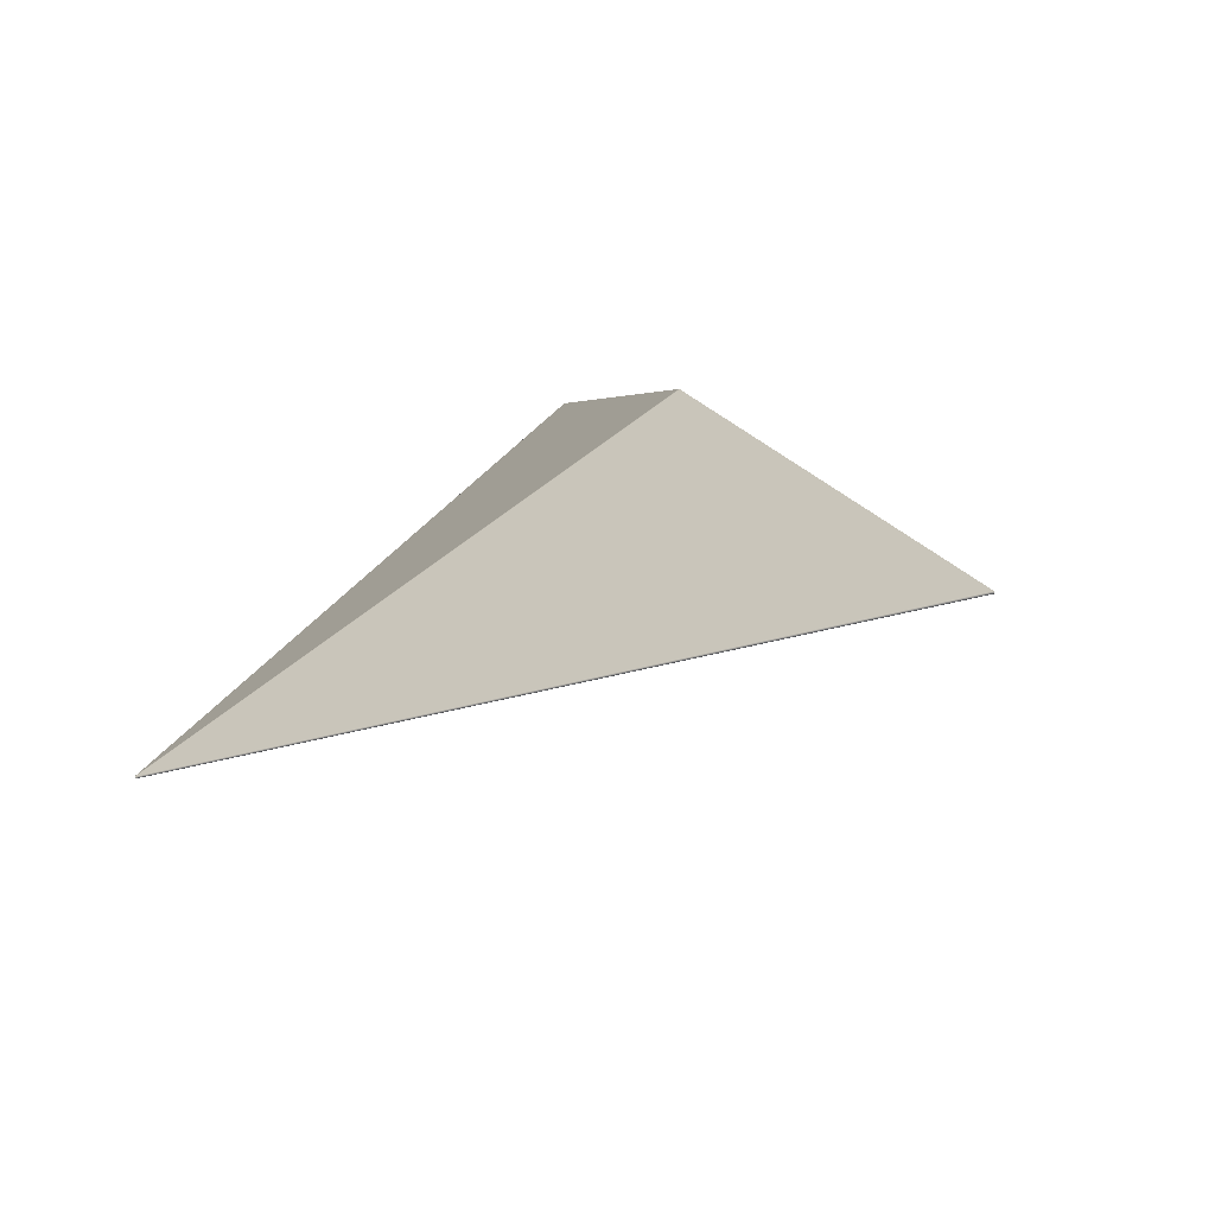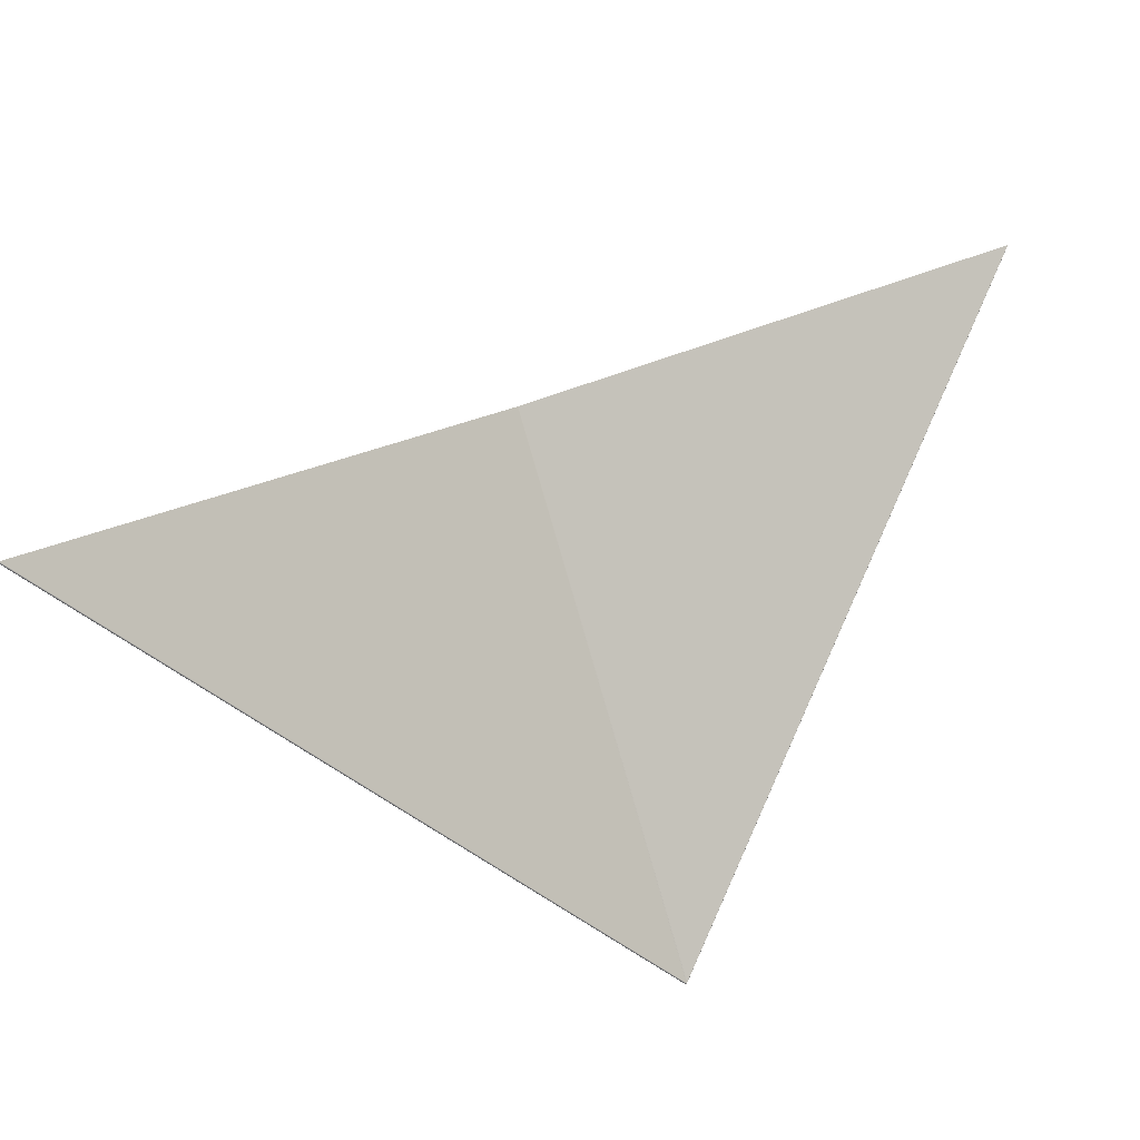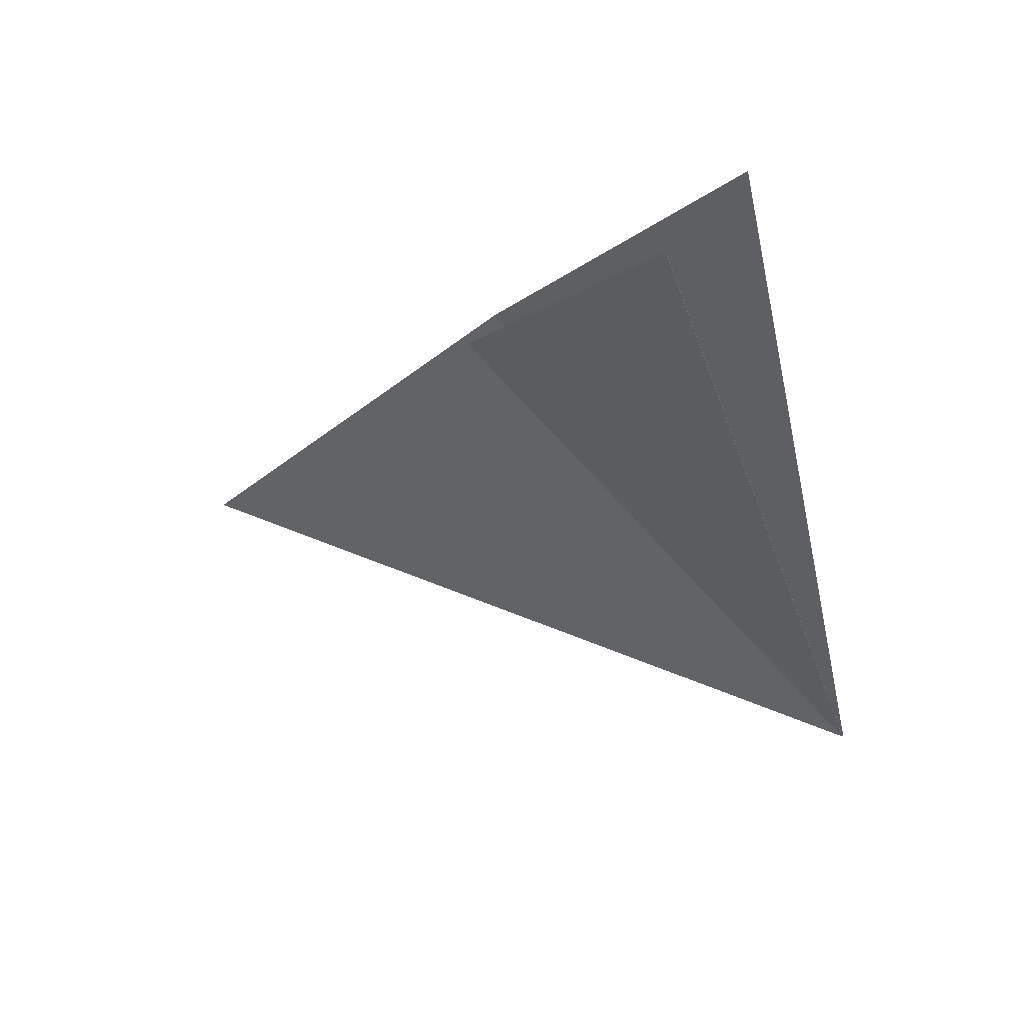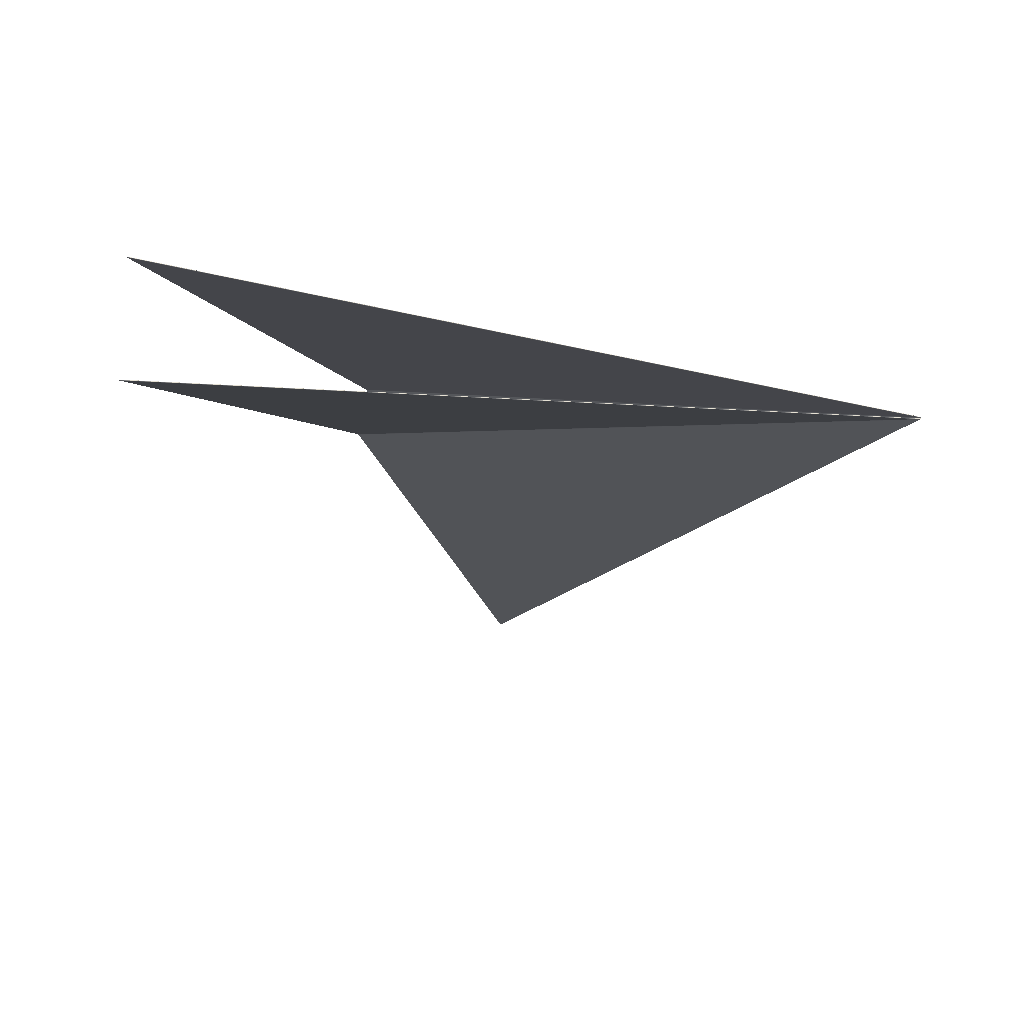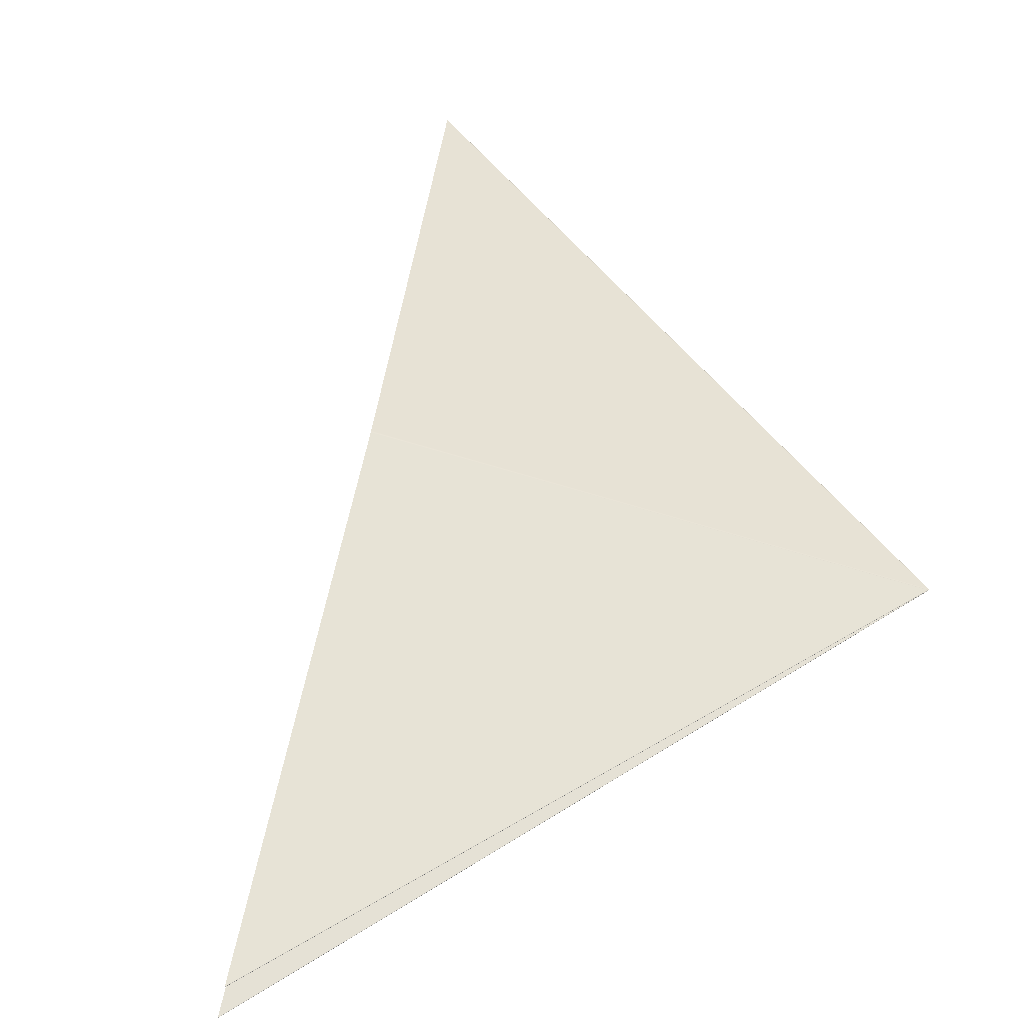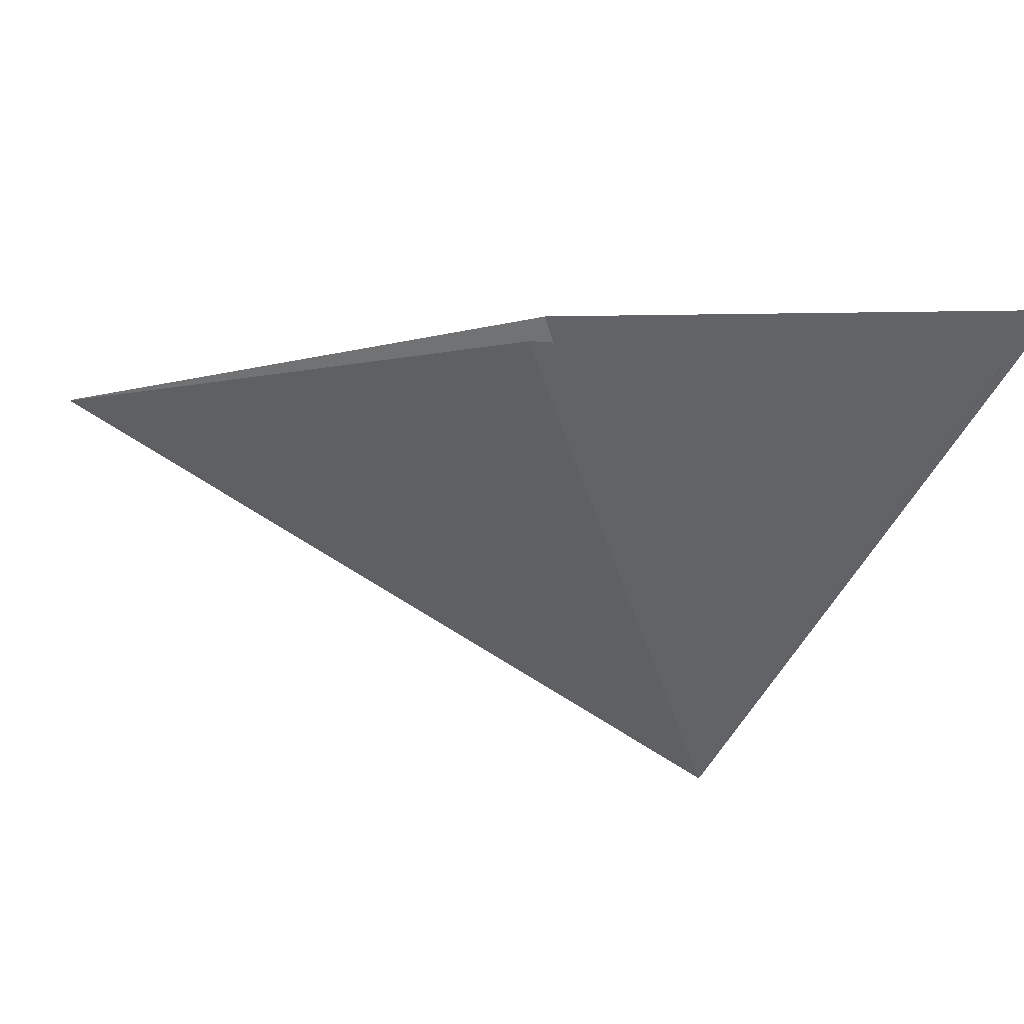
<metadata>
{"format":"obj","ext":"obj","renderer":"f3d","projection":"perspective","resolution":1024,"background":"white","views":[{"elev":49.1,"azim":42.7,"up":"+Z"},{"elev":-9.1,"azim":105.7,"up":"+Y"},{"elev":-57.8,"azim":-152.8,"up":"+Z"},{"elev":-56.6,"azim":-97.6,"up":"+Z"},{"elev":12.8,"azim":-106.1,"up":"+Z"},{"elev":38.5,"azim":164.8,"up":"+Y"}]}
</metadata>
<code>
v 0.00527 -5.392e-05 -0.003164
v 0.005274 -5.687e-05 -0.003166
v 0.005278 -5.788e-05 -0.00317
v 0.001192 0.001695 -0.005467
v 0.001194 0.001694 -0.005465
v 1.166e-05 -0.002946 -0.006879
v 8.657e-06 -0.002946 -0.00688
v 1.404e-05 -0.00295 -0.006882
v 1.18e-05 -0.002951 -0.006883
v 1.421e-05 -0.002952 -0.006888
v 1.68e-05 -0.002952 -0.006886
v 1.586e-05 -0.002949 -0.00688
v 1.313e-05 -0.002945 -0.006877
v 9.975e-06 -0.002942 -0.006878
v 7.373e-06 -0.002941 -0.00688
v 8.713e-06 -0.00295 -0.006885
v 4.934e-06 -0.002945 -0.006882
v 1.927e-05 -0.00295 -0.006885
v 0.005267 -5.08e-05 -0.003165
v 1.213e-05 -0.002941 -0.006876
v 0.001198 0.001692 -0.005462
v 4.891e-06 -0.002941 -0.006882
v 0.001196 0.001693 -0.005464
v 1.137e-05 -0.00295 -0.00689
v 0.00528 -5.612e-05 -0.003175
v 0.001449 0.001723 -0.005844
v 0.001448 0.001723 -0.005844
v 0.001446 0.001724 -0.005845
v 2.144e-05 -0.002945 -0.006893
v 1.985e-05 -0.00295 -0.00689
v 1.968e-05 -0.002945 -0.006895
v 1.795e-05 -0.00295 -0.006892
v 1.558e-05 -0.00295 -0.006894
v 1.79e-05 -0.002945 -0.006897
v 2.017e-05 -0.002941 -0.006896
v 2.181e-05 -0.002941 -0.006894
v 2.31e-05 -0.002944 -0.006892
v 2.192e-05 -0.002948 -0.006889
v 1.87e-05 -0.00294 -0.006897
v 0.00528 -5.271e-05 -0.003179
v 0.00145 0.001722 -0.005843
v 2.328e-05 -0.00294 -0.006893
v 0.005278 -4.945e-05 -0.003181
v -0.001093 0.003493 -0.00958
v 1.638e-05 -0.002936 -0.0069
v 0.001442 0.001726 -0.005848
v 0.001445 0.001725 -0.005846
v 0.001444 0.001725 -0.005847
v 1.587e-05 -0.00294 -0.006899
v 1.663e-05 -0.002942 -0.006898
v 1.443e-05 -0.002942 -0.006899
v 1.529e-05 -0.002945 -0.006898
v 1.399e-05 -0.002939 -0.0069
v 1.557e-05 -0.002938 -0.0069
v 1.671e-05 -0.002938 -0.006899
v 1.752e-05 -0.002939 -0.006898
v 1.295e-05 -0.002943 -0.006898
v 1.368e-05 -0.002947 -0.006895
v -0.001094 0.003494 -0.009581
v -0.001096 0.003494 -0.009581
v -0.001098 0.003494 -0.009581
v 1.221e-05 -0.00294 -0.006899
v 0.00144 0.001725 -0.005842
v 0.001441 0.001725 -0.005841
v 0.001443 0.001724 -0.00584
v 0.001438 0.001726 -0.005843
v 1.115e-05 -0.002935 -0.006896
v -0.001098 0.003494 -0.009576
v 1.135e-05 -0.002939 -0.006895
v 1.17e-05 -0.002941 -0.006897
v 1.213e-05 -0.002942 -0.006894
v 1.247e-05 -0.002944 -0.006895
v 1.242e-05 -0.002947 -0.006893
v 1.316e-05 -0.002943 -0.006893
v 1.268e-05 -0.002939 -0.006893
v 1.165e-05 -0.002937 -0.006895
v 1.081e-05 -0.002937 -0.006896
v 1.103e-05 -0.002939 -0.006898
v 1.414e-05 -0.00294 -0.006892
v -0.001099 0.003494 -0.009579
v -0.001099 0.003494 -0.009577
v 0.005276 -5.033e-05 -0.003175
v 0.005276 -5.129e-05 -0.003173
v 0.005275 -5.181e-05 -0.003171
v 0.001444 0.001723 -0.005839
v 1.68e-05 -0.002943 -0.006889
v 0.005274 -4.951e-05 -0.003176
v 1.946e-05 -0.00294 -0.006888
v 0.001447 0.001722 -0.005837
v 1.488e-05 -0.002943 -0.006891
v 1.552e-05 -0.002944 -0.006889
v 1.328e-05 -0.002945 -0.006891
v 1.13e-05 -0.002947 -0.00689
v 1.386e-05 -0.002945 -0.006888
v 1.783e-05 -0.002943 -0.006887
v 1.869e-05 -0.002942 -0.006888
v 1.78e-05 -0.002941 -0.006889
v 1.589e-05 -0.002941 -0.00689
v 1.676e-05 -0.002944 -0.006886
v 0.001445 0.001723 -0.005838
v 0.0012 0.001694 -0.005469
v 0.001198 0.001695 -0.00547
v 0.001196 0.001696 -0.005472
v 0.005274 -5.154e-05 -0.00317
v 1.317e-05 -0.002943 -0.006884
v 1.335e-05 -0.002945 -0.006886
v 1.082e-05 -0.002943 -0.006886
v 1.08e-05 -0.002945 -0.006888
v 0.001202 0.001693 -0.005468
v 1.565e-05 -0.00294 -0.006882
v 0.005271 -4.997e-05 -0.00317
v 8.541e-06 -0.002947 -0.006888
v 8.485e-06 -0.002943 -0.006888
v 1.144e-05 -0.002941 -0.006885
v 1.369e-05 -0.002941 -0.006883
v 1.527e-05 -0.002942 -0.006883
v 1.575e-05 -0.002944 -0.006884
v 9.267e-06 -0.00294 -0.006887
v 0.005272 -5.074e-05 -0.00317
v -0.001788 0.003545 -0.009028
v -0.00179 0.003545 -0.009028
v -0.001792 0.003545 -0.009027
v 0.001194 0.001697 -0.005473
v 5.249e-06 -0.002939 -0.00689
v 6.683e-06 -0.002941 -0.006889
v 3.954e-06 -0.002941 -0.00689
v 5.564e-06 -0.002944 -0.006888
v 6.183e-06 -0.002947 -0.006887
v 2.673e-06 -0.002942 -0.006889
v 2.855e-06 -0.002938 -0.006891
v -0.001786 0.003544 -0.009027
v 4.992e-06 -0.002935 -0.006891
v 0.001191 0.001698 -0.005477
v 4.342e-06 -0.002937 -0.006891
v 5.884e-06 -0.002937 -0.00689
v 7.367e-06 -0.002939 -0.006888
v 1.158e-06 -0.002939 -0.00689
v 0.001193 0.001697 -0.005475
v 0.001188 0.001697 -0.005471
v 0.00119 0.001696 -0.005469
v -0.001793 0.003545 -0.009026
v 8.564e-07 -0.002939 -0.006886
v 1.308e-06 -0.002941 -0.006887
v 2.342e-06 -0.002942 -0.006884
v 3.17e-06 -0.002944 -0.006886
v 2.696e-06 -0.002939 -0.006884
v 9.568e-07 -0.002937 -0.006885
v -3.134e-07 -0.002937 -0.006887
v -1.913e-08 -0.002938 -0.006889
v 0.001186 0.001698 -0.005472
v -1.188e-07 -0.002935 -0.006887
v -0.001792 0.003544 -0.009022
v -0.001792 0.003544 -0.009024
o Octagon_web
f 15 5 4 22
f 19 21 20
f 14 23 5 15
f 13 1 19 20
f 12 2 1 13
f 18 3 2 12
f 14 6 13 20
f 15 7 6 14
f 6 8 12 13
f 7 9 8 6
f 20 21 23 14
f 17 7 15 22
f 8 11 18 12
f 9 10 11 8
f 16 9 7 17
f 24 10 9 16
f 41 43 42
f 38 25 3 18
f 37 40 25 38
f 36 26 41 42
f 35 27 26 36
f 39 28 27 35
f 37 29 36 42
f 38 30 29 37
f 29 31 35 36
f 42 43 40 37
f 30 32 31 29
f 11 30 38 18
f 31 34 39 35
f 32 33 34 31
f 10 32 30 11
f 24 33 32 10
f 54 59 44 45
f 53 60 59 54
f 62 61 60 53
f 56 47 28 39
f 55 48 47 56
f 55 49 54 45
f 56 50 49 55
f 44 46 45
f 45 46 48 55
f 49 51 53 54
f 50 52 51 49
f 34 50 56 39
f 51 57 62 53
f 52 58 57 51
f 33 52 50 34
f 24 58 52 33
f 78 80 61 62
f 77 81 80 78
f 76 63 66 67
f 75 64 63 76
f 79 65 64 75
f 77 69 76 67
f 66 68 67
f 78 70 69 77
f 69 71 75 76
f 70 72 71 69
f 57 70 78 62
f 71 74 79 75
f 72 73 74 71
f 58 72 70 57
f 24 73 72 58
f 67 68 81 77
f 98 85 65 79
f 97 100 85 98
f 96 82 87 88
f 95 83 82 96
f 99 84 83 95
f 87 89 88
f 97 86 96 88
f 98 90 86 97
f 86 91 95 96
f 90 92 91 86
f 74 90 98 79
f 91 94 99 95
f 92 93 94 91
f 73 92 90 74
f 88 89 100 97
f 24 93 92 73
f 117 104 84 99
f 116 119 104 117
f 115 101 109 110
f 114 102 101 115
f 109 111 110
f 118 103 102 114
f 116 105 115 110
f 117 106 105 116
f 105 107 114 115
f 106 108 107 105
f 94 106 117 99
f 107 113 118 114
f 108 112 113 107
f 110 111 119 116
f 93 108 106 94
f 24 112 108 93
f 136 123 103 118
f 135 138 123 136
f 134 120 131 132
f 131 133 132
f 130 121 120 134
f 137 122 121 130
f 135 124 134 132
f 136 125 124 135
f 124 126 130 134
f 125 127 126 124
f 113 125 136 118
f 126 129 137 130
f 132 133 138 135
f 127 128 129 126
f 112 127 125 113
f 24 128 127 112
f 149 141 122 137
f 148 153 141 149
f 150 152 151
f 147 139 150 151
f 146 140 139 147
f 22 4 140 146
f 148 142 147 151
f 149 143 142 148
f 142 144 146 147
f 143 145 144 142
f 129 143 149 137
f 151 152 153 148
f 144 17 22 146
f 145 16 17 144
f 128 145 143 129
f 24 16 145 128

</code>
